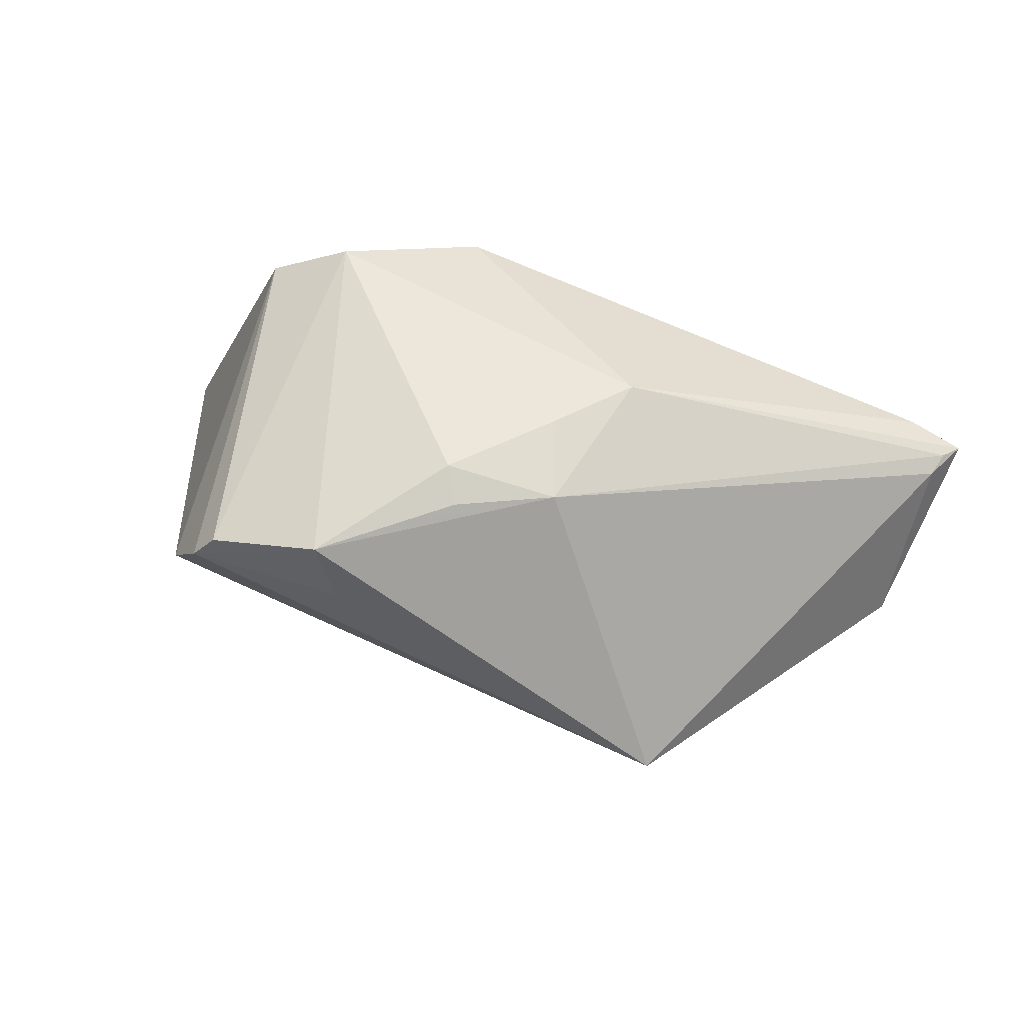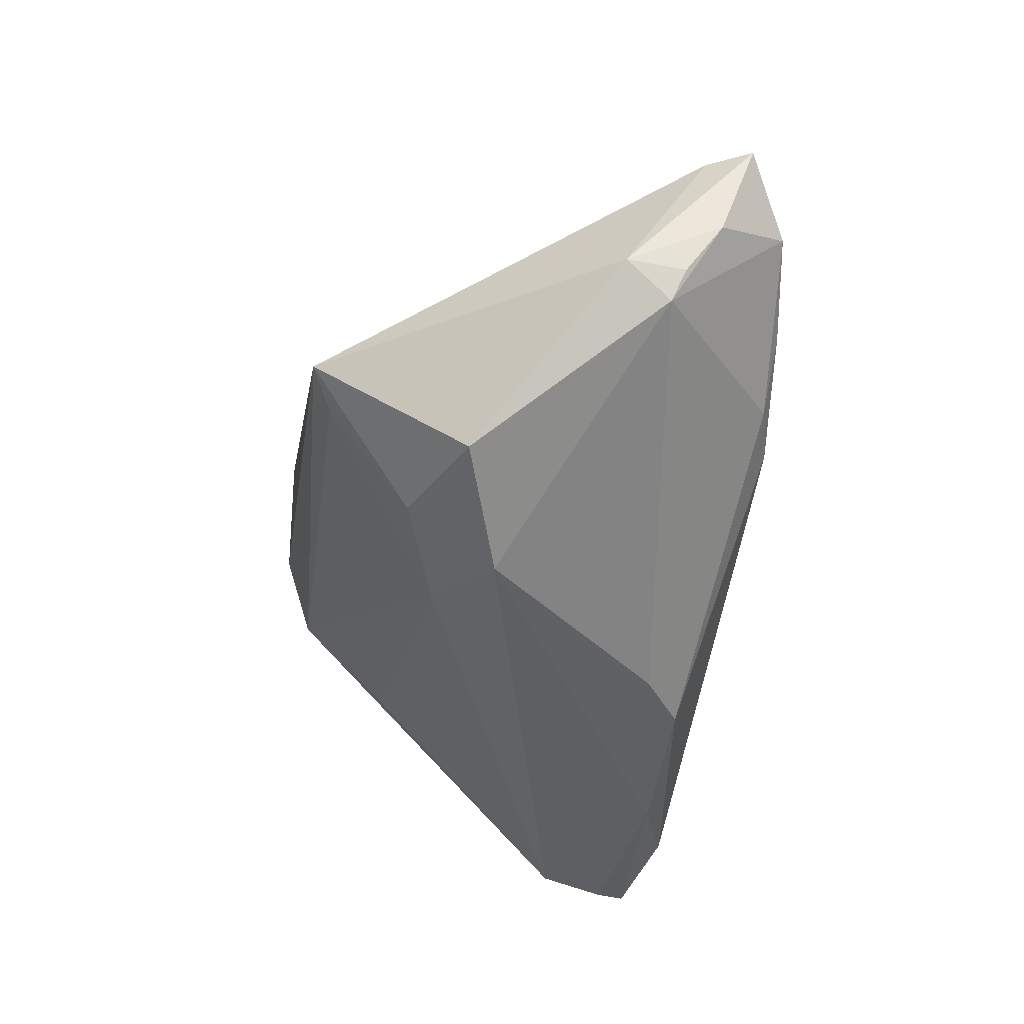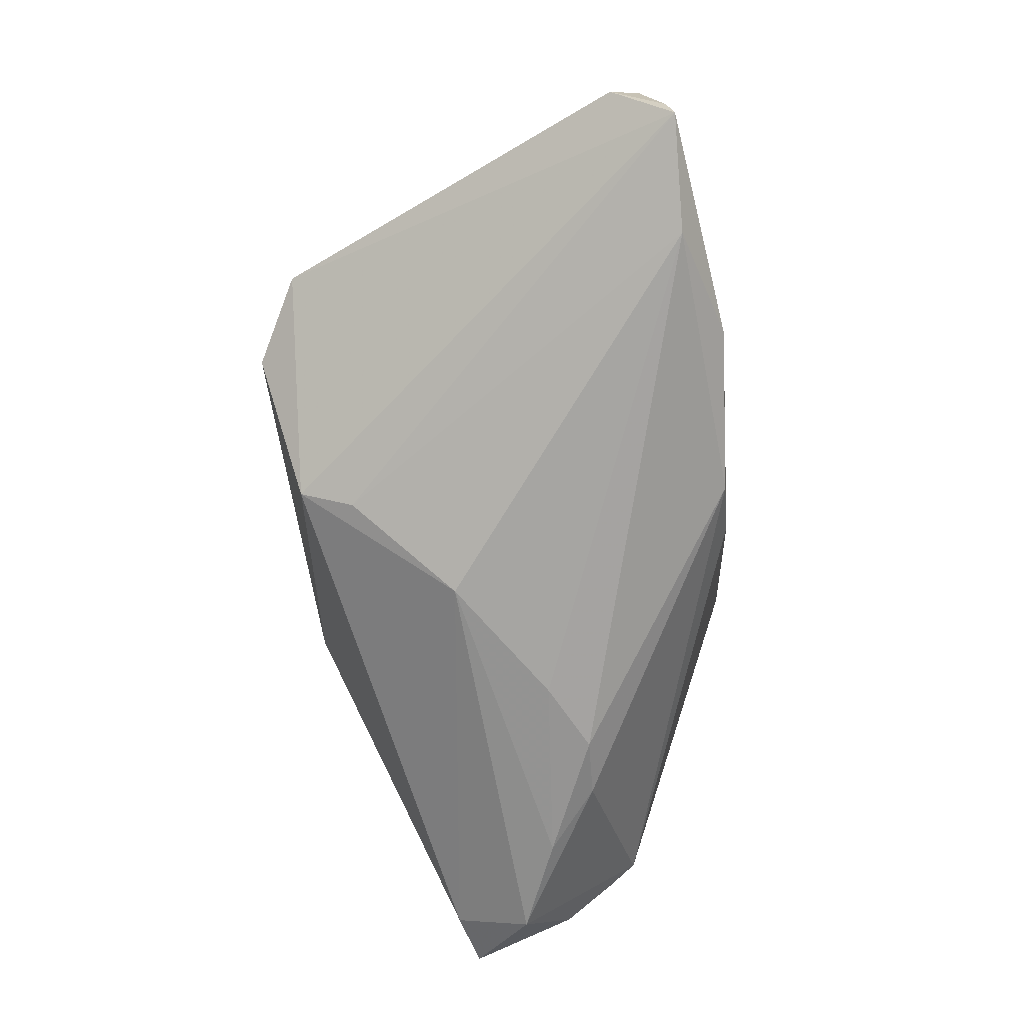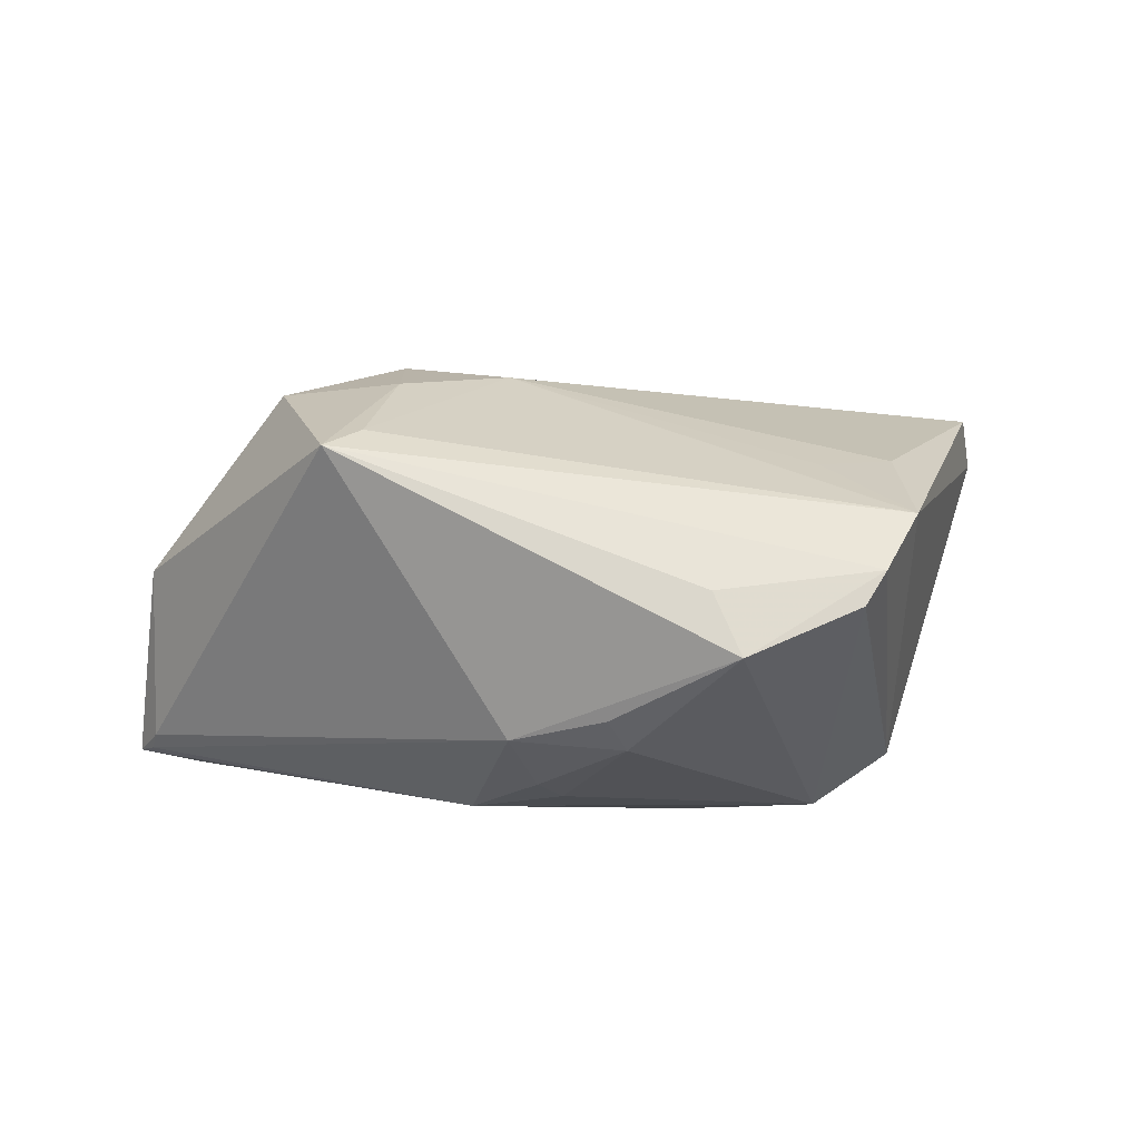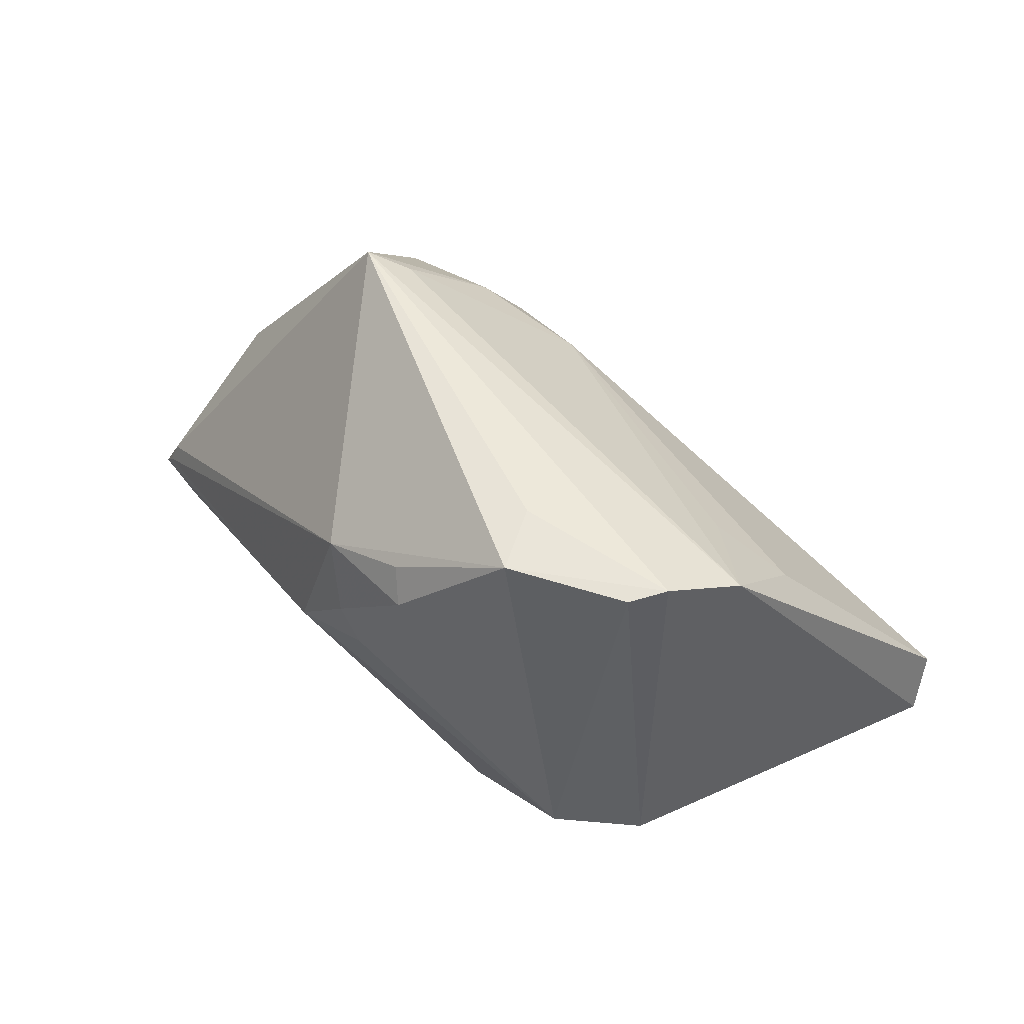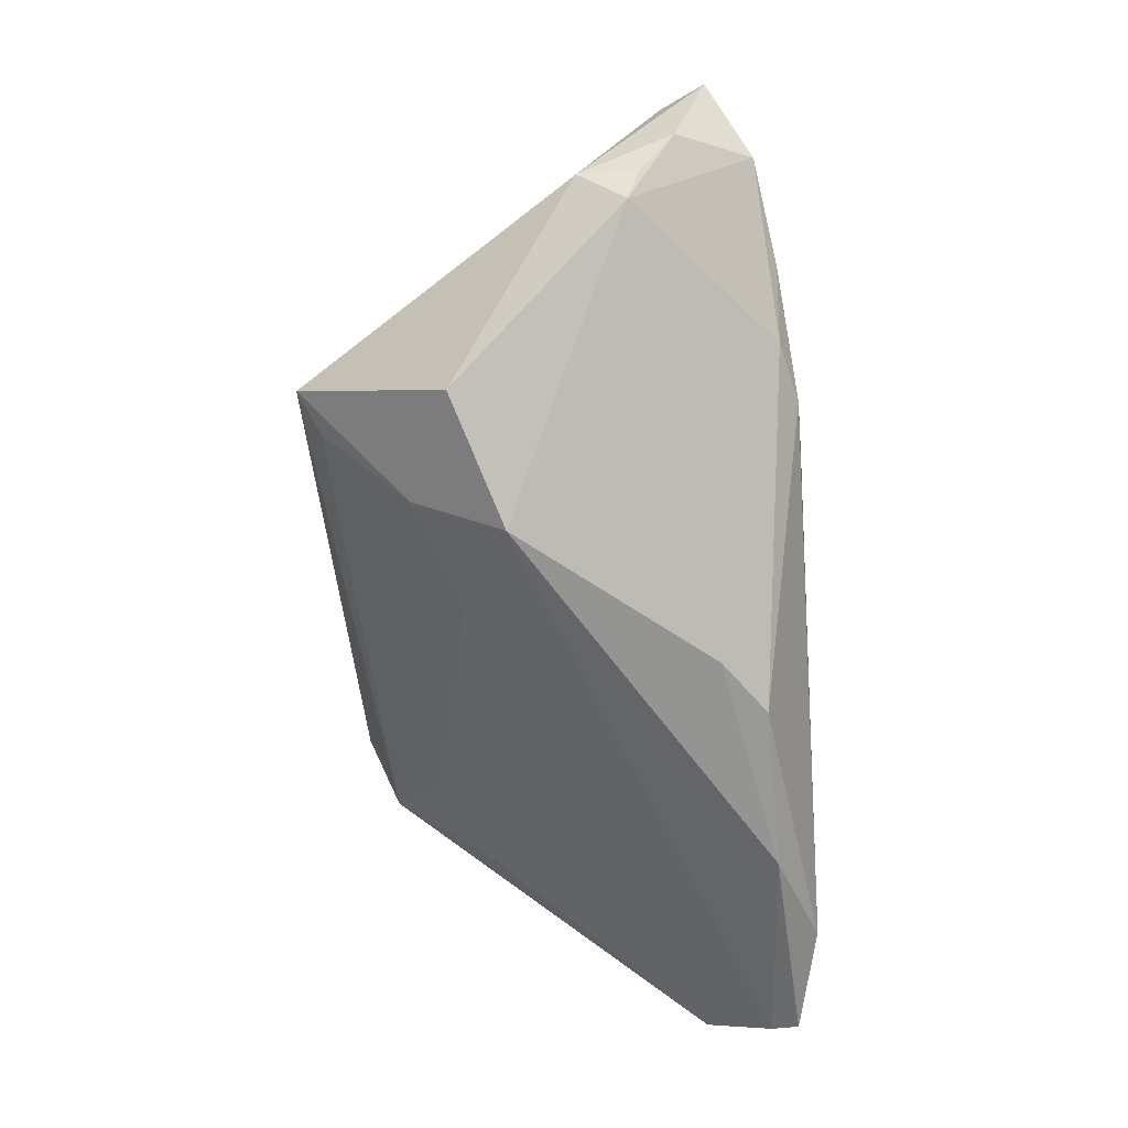
<metadata>
{"format":"obj","ext":"obj","renderer":"f3d","projection":"perspective","resolution":1024,"background":"white","views":[{"elev":53.5,"azim":-163.2,"up":"+Z"},{"elev":-43.8,"azim":-100.2,"up":"+Z"},{"elev":-73.6,"azim":96.4,"up":"+Y"},{"elev":67.8,"azim":-6.2,"up":"+Y"},{"elev":54.5,"azim":35.4,"up":"+Y"},{"elev":-63.9,"azim":-86.7,"up":"+Z"}]}
</metadata>
<code>
v 0.0129 0.02818 0.01524
v -0.05331 -0.01865 0.01019
v 0.01515 0.02768 0.0227
v -0.01387 -0.003399 0.02602
v -0.04657 -0.02345 0.003405
v 0.02575 -0.01347 0.02719
v -0.04707 -0.009314 -0.01076
v -0.004805 0.01074 -0.02014
v -0.05073 -0.01369 0.01016
v -0.03557 -0.02544 -0.00101
v -0.02868 -0.0252 -0.006596
v -0.006484 0.005175 0.02688
v 0.03681 0.01209 -0.004327
v 0.003121 0.015 0.02719
v -0.003742 0.0007268 0.02719
v -0.0308 0.01037 -0.02078
v -0.01416 -0.02772 -0.002744
v -0.01725 0.01546 -0.01828
v -0.04898 -0.01069 -0.00747
v -0.02127 0.02561 -0.008011
v 0.05226 -0.0142 -0.0205
v 0.02843 0.02689 0.01817
v 0.05065 -0.0248 -0.02367
v 0.03633 0.02325 0.006957
v 0.03521 -0.01246 0.02228
v -0.04874 -0.004055 -0.006747
v -0.05162 -0.01647 0.01081
v -0.04699 -0.01976 0.01192
v 0.03778 -0.02718 -0.02316
v 0.03128 0.02706 0.0145
v 0.001215 0.01852 0.02491
v 0.01003 -0.02441 0.01755
v -0.02564 0.02818 -0.00545
v 0.02519 -0.02247 -0.02719
v -0.01669 0.005037 -0.02559
v -0.02179 -0.02714 -0.006811
v -0.0005381 -0.02818 0.006697
v -0.05112 -0.01472 -0.001702
v 1.24e-05 -0.01687 -0.02602
v 0.02787 0.01676 -0.002704
v 0.006502 -0.02178 -0.02593
v -0.009275 0.0138 0.02433
v 0.01145 -0.02228 0.0236
v 0.05137 -0.02172 -0.02297
v 0.05331 -0.02049 -0.01697
f 26 2 9
f 14 6 3
f 6 4 43
f 43 25 6
f 33 42 3
f 26 9 33
f 33 9 42
f 41 7 39
f 7 35 39
f 27 9 2
f 42 9 27
f 2 4 27
f 27 4 42
f 3 42 31
f 31 14 3
f 42 14 31
f 15 4 6
f 6 14 15
f 42 4 12
f 12 14 42
f 4 15 12
f 12 15 14
f 37 43 28
f 28 4 2
f 28 43 4
f 23 44 45
f 45 25 23
f 25 43 23
f 38 2 26
f 45 44 21
f 21 44 35
f 26 33 16
f 16 7 26
f 16 35 7
f 37 28 5
f 5 28 2
f 2 38 5
f 5 38 7
f 32 43 37
f 32 23 43
f 41 39 34
f 34 39 35
f 35 44 34
f 44 23 34
f 26 7 19
f 19 38 26
f 7 38 19
f 37 5 10
f 29 32 37
f 23 32 29
f 29 34 23
f 29 36 41
f 41 34 29
f 1 33 3
f 8 21 35
f 8 13 21
f 30 1 3
f 33 1 30
f 37 10 17
f 17 10 36
f 17 29 37
f 36 29 17
f 11 5 7
f 11 10 5
f 36 10 11
f 11 7 41
f 41 36 11
f 45 21 24
f 24 25 45
f 24 30 25
f 21 13 24
f 8 20 24
f 33 30 24
f 24 20 33
f 22 30 3
f 25 30 22
f 3 6 22
f 6 25 22
f 18 8 35
f 18 20 8
f 35 16 18
f 18 16 33
f 33 20 18
f 13 8 40
f 40 24 13
f 8 24 40

</code>
